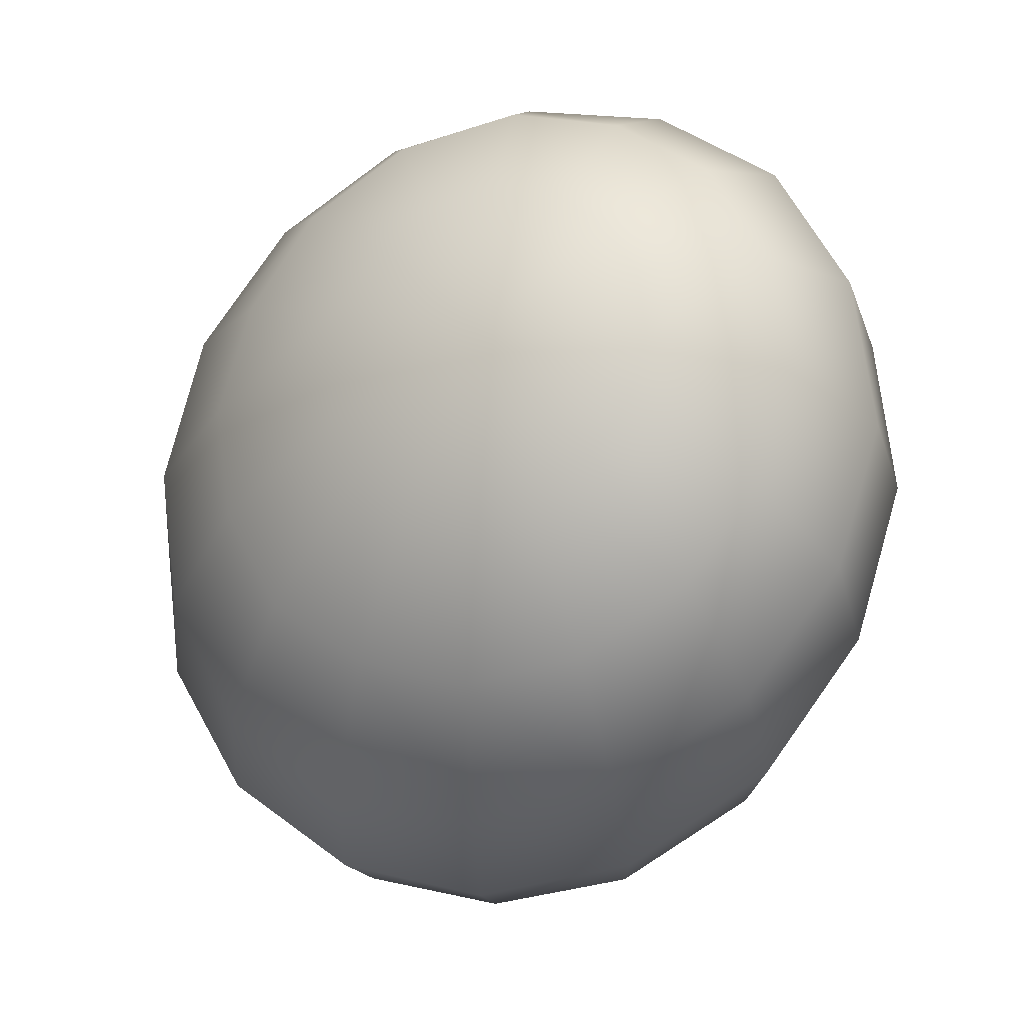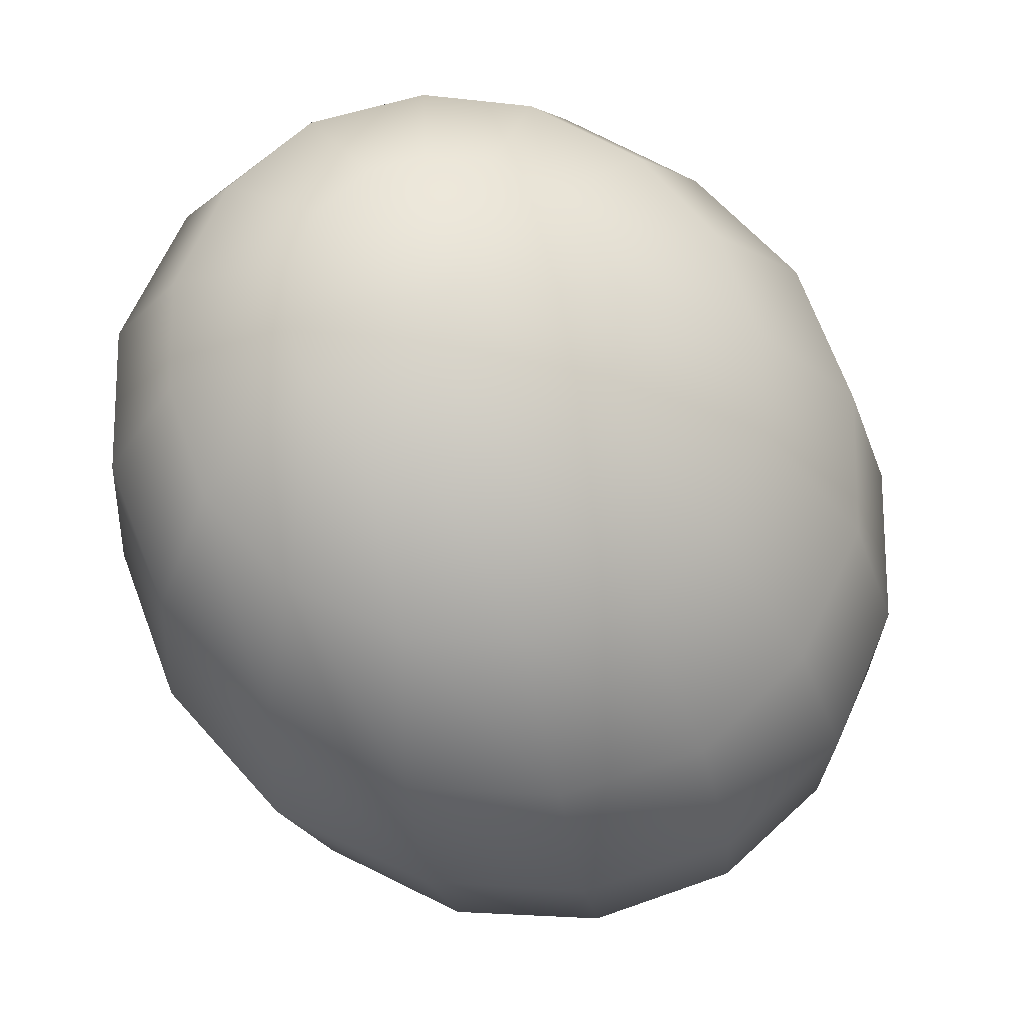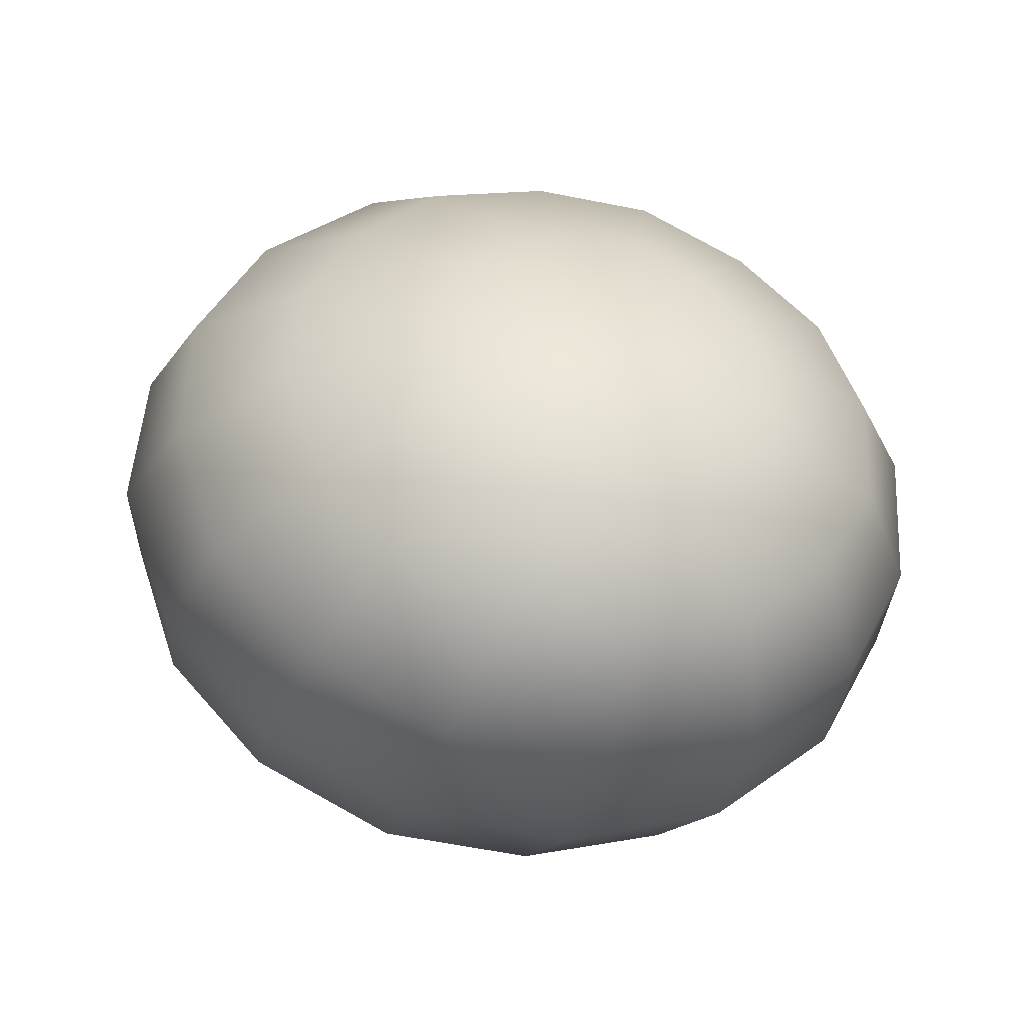
<metadata>
{"format":"obj","ext":"obj","renderer":"f3d","projection":"perspective","resolution":1024,"background":"white","views":[{"elev":79.0,"azim":72.3,"up":"+Z"},{"elev":47.0,"azim":-53.6,"up":"+Z"},{"elev":66.7,"azim":176.4,"up":"+Z"}]}
</metadata>
<code>
o model_142
v -0.006901 -0.0002203 0.02743
v -0.002894 0.009916 0.02977
v -0.007346 0.0108 0.02883
v -0.006456 0.01961 0.02602
v 0.001113 0.01829 0.02743
v -0.006901 -0.0002203 0.02743
v 0.0006678 0.007712 0.02977
v 0.001113 0.01829 0.02743
v 0.008236 0.01388 0.02743
v -0.004675 0.02578 0.01899
v 0.005565 0.02402 0.02039
v 0.008236 0.01388 0.02743
v 0.005565 0.02402 0.02039
v 0.01402 0.01829 0.02086
v -0.002003 0.02798 0.008673
v 0.008682 0.02578 0.01102
v -0.006901 -0.0002203 0.02743
v 0.003339 0.004187 0.0293
v 0.01269 0.007712 0.02649
v -0.006901 -0.0002203 0.02743
v 0.004229 -0.0002203 0.02789
v 0.01269 0.007712 0.02649
v 0.01491 -0.0002203 0.02414
v 0.01402 0.01829 0.02086
v 0.02026 0.009916 0.01946
v 0.008682 0.02578 0.01102
v 0.01803 0.01961 0.01102
v 0.0006678 0.02578 -0.002579
v 0.01046 0.02402 -0.0007032
v 0.01803 0.01961 0.01102
v 0.01046 0.02402 -0.0007032
v 0.01937 0.01829 -0.0002344
v 0.003339 0.01961 -0.01336
v 0.01091 0.01829 -0.01195
v 0.02026 0.009916 0.01946
v 0.02471 0.0108 0.009611
v 0.01491 -0.0002203 0.02414
v 0.02293 -0.0002203 0.01664
v 0.02293 -0.0002203 0.01664
v 0.02471 0.0108 0.009611
v 0.02783 -0.0002203 0.006798
v 0.01937 0.01829 -0.0002344
v 0.0256 0.009916 -0.001641
v 0.01091 0.01829 -0.01195
v 0.01759 0.01388 -0.01149
v 0.0256 0.009916 -0.001641
v 0.01759 0.01388 -0.01149
v 0.02248 0.007712 -0.01289
v 0.02783 -0.0002203 0.006798
v 0.02827 -0.0002203 -0.004454
v 0.02649 -0.0108 0.003047
v 0.02204 -0.009916 0.01336
v 0.02649 -0.0108 0.003047
v 0.02827 -0.0002203 -0.004454
v 0.02694 -0.009916 -0.007736
v 0.02248 0.007712 -0.01289
v 0.02426 -0.0002203 -0.01477
v 0.0158 0.004187 -0.0218
v 0.01313 0.007712 -0.02133
v 0.009572 0.009916 -0.02133
v 0.006901 -0.0002203 -0.02743
v 0.01313 0.007712 -0.02133
v 0.005565 0.0108 -0.02227
v 0.006901 -0.0002203 -0.02743
v 0.009572 0.009916 -0.02133
v 0.0158 0.004187 -0.0218
v 0.006901 -0.0002203 -0.02743
v 0.02426 -0.0002203 -0.01477
v 0.01714 -0.0002203 -0.02274
v 0.006901 -0.0002203 -0.02743
v 0.01714 -0.0002203 -0.02274
v 0.0167 -0.004187 -0.02461
v 0.02337 -0.007712 -0.01758
v 0.0167 -0.004187 -0.02461
v 0.006901 -0.0002203 -0.02743
v 0.01447 -0.007712 -0.02602
v 0.01981 -0.01388 -0.02039
v 0.006901 -0.0002203 -0.02743
v 0.01447 -0.007712 -0.02602
v 0.01135 -0.009916 -0.02743
v 0.01402 -0.01829 -0.02368
v 0.01135 -0.009916 -0.02743
v 0.006901 -0.0002203 -0.02743
v 0.007346 -0.0108 -0.02883
v 0.006456 -0.01961 -0.02602
v 0.006901 -0.0002203 -0.02743
v 0.007346 -0.0108 -0.02883
v 0.003339 -0.009916 -0.02977
v -0.001113 -0.01829 -0.02696
v 0.003339 -0.009916 -0.02977
v 0.006901 -0.0002203 -0.02743
v -0.0002226 -0.007712 -0.02977
v -0.007791 -0.01388 -0.02743
v 0.006901 -0.0002203 -0.02743
v -0.0002226 -0.007712 -0.02977
v -0.002894 -0.004187 -0.0293
v -0.01224 -0.007712 -0.02649
v -0.002894 -0.004187 -0.0293
v 0.006901 -0.0002203 -0.02743
v -0.004229 -0.0002203 -0.02836
v -0.01447 -0.0002203 -0.02461
v 0.006901 -0.0002203 -0.02743
v -0.004229 -0.0002203 -0.02836
v -0.003784 0.004187 -0.02649
v -0.01358 0.007712 -0.0218
v -0.003784 0.004187 -0.02649
v 0.006901 -0.0002203 -0.02743
v -0.001558 0.007712 -0.02508
v -0.01002 0.01388 -0.01852
v 0.006901 -0.0002203 -0.02743
v -0.001558 0.007712 -0.02508
v 0.001558 0.009916 -0.02321
v -0.003784 0.01829 -0.01571
v 0.001558 0.009916 -0.02321
v 0.006901 -0.0002203 -0.02743
v 0.005565 0.0108 -0.02227
v 0.003339 0.01961 -0.01336
v 0.006901 -0.0002203 -0.02743
v 0.005565 0.0108 -0.02227
v 0.003339 0.01961 -0.01336
v 0.0006678 0.02578 -0.002579
v -0.009127 0.02402 -0.005391
v -0.003784 0.01829 -0.01571
v -0.0167 0.01829 -0.009611
v 0.0006678 0.02578 -0.002579
v -0.002003 0.02798 0.008673
v -0.01269 0.02578 0.005391
v -0.009127 0.02402 -0.005391
v -0.02115 0.01961 0.001172
v -0.01002 0.01388 -0.01852
v -0.02159 0.009916 -0.01336
v -0.0167 0.01829 -0.009611
v -0.02649 0.0108 -0.003047
v -0.01358 0.007712 -0.0218
v -0.02293 -0.0002203 -0.01711
v -0.02159 0.009916 -0.01336
v -0.02783 0.0002204 -0.007267
v -0.01447 -0.0002203 -0.02461
v -0.02026 -0.009916 -0.01992
v -0.02293 -0.0002203 -0.01711
v -0.02471 -0.0108 -0.01008
v -0.01224 -0.007712 -0.02649
v -0.01402 -0.01829 -0.02086
v -0.02026 -0.009916 -0.01992
v -0.01803 -0.01961 -0.01149
v -0.007791 -0.01388 -0.02743
v -0.00512 -0.02402 -0.02039
v -0.01402 -0.01829 -0.02086
v -0.008682 -0.02578 -0.01102
v -0.001113 -0.01829 -0.02696
v 0.004675 -0.02578 -0.01899
v -0.00512 -0.02402 -0.02039
v 0.002449 -0.02798 -0.009142
v 0.006456 -0.01961 -0.02602
v 0.01447 -0.02402 -0.01571
v 0.004675 -0.02578 -0.01899
v 0.01269 -0.02578 -0.00586
v 0.01402 -0.01829 -0.02368
v 0.02204 -0.01829 -0.01195
v 0.01447 -0.02402 -0.01571
v 0.02115 -0.01961 -0.001641
v 0.01981 -0.01388 -0.02039
v 0.02694 -0.009916 -0.007736
v 0.02204 -0.01829 -0.01195
v 0.02337 -0.007712 -0.01758
v 0.01269 -0.02578 -0.00586
v 0.009127 -0.02402 0.005391
v 0.01714 -0.01829 0.009142
v 0.02115 -0.01961 -0.001641
v 0.009127 -0.02402 0.005391
v 0.004229 -0.01829 0.01571
v 0.01002 -0.01388 0.01852
v 0.01714 -0.01829 0.009142
v 0.01402 -0.007712 0.02133
v 0.004229 -0.01829 0.01571
v -0.001558 -0.009916 0.02321
v 0.002003 -0.007712 0.02508
v -0.006901 -0.0002203 0.02743
v 0.01002 -0.01388 0.01852
v 0.003784 -0.004187 0.02649
v -0.006901 -0.0002203 0.02743
v -0.006901 -0.0002203 0.02743
v 0.01402 -0.007712 0.02133
v 0.02204 -0.009916 0.01336
v -0.006901 -0.0002203 0.02743
v -0.005565 -0.0108 0.0218
v -0.003339 -0.01961 0.01336
v -0.006901 -0.0002203 0.02743
v -0.009572 -0.009916 0.02133
v -0.003339 -0.01961 0.01336
v -0.01091 -0.01829 0.01195
v -0.0006678 -0.02578 0.00211
v -0.0006678 -0.02578 0.00211
v 0.002449 -0.02798 -0.009142
v -0.01091 -0.01829 0.01195
v -0.01046 -0.02402 0.0002344
v -0.006901 -0.0002203 0.02743
v -0.01313 -0.007712 0.02133
v -0.01759 -0.01388 0.01149
v -0.006901 -0.0002203 0.02743
v -0.0158 -0.004187 0.0218
v -0.01759 -0.01388 0.01149
v -0.02248 -0.007712 0.01242
v -0.01046 -0.02402 0.0002344
v -0.01937 -0.01829 0.0002344
v -0.008682 -0.02578 -0.01102
v -0.01937 -0.01829 0.0002344
v -0.01803 -0.01961 -0.01149
v -0.02248 -0.007712 0.01242
v -0.0256 -0.009916 0.001172
v -0.006901 -0.0002203 0.02743
v -0.01714 -0.0002203 0.02274
v -0.02471 -0.0002203 0.0143
v -0.006901 -0.0002203 0.02743
v -0.0167 0.004187 0.02414
v -0.02471 -0.0002203 0.0143
v -0.02382 0.007712 0.01711
v -0.0256 -0.009916 0.001172
v -0.02827 -0.0002203 0.003985
v -0.02471 -0.0108 -0.01008
v -0.02827 -0.0002203 0.003985
v -0.02783 0.0002204 -0.007267
v -0.02382 0.007712 0.01711
v -0.02694 0.009916 0.007735
v -0.006901 -0.0002203 0.02743
v -0.01447 0.007712 0.02602
v -0.01981 0.01388 0.02039
v -0.006901 -0.0002203 0.02743
v -0.01135 0.009916 0.02743
v -0.01981 0.01388 0.02039
v -0.01402 0.01829 0.02321
v -0.02694 0.009916 0.007735
v -0.02204 0.01829 0.01195
v -0.02649 0.0108 -0.003047
v -0.02204 0.01829 0.01195
v -0.02115 0.01961 0.001172
v -0.01402 0.01829 0.02321
v -0.01447 0.02402 0.01571
v -0.006901 -0.0002203 0.02743
v -0.007346 0.0108 0.02883
v -0.006456 0.01961 0.02602
v -0.006456 0.01961 0.02602
v -0.01447 0.02402 0.01571
v -0.004675 0.02578 0.01899
v -0.01269 0.02578 0.005391
v -0.004675 0.02578 0.01899
v -0.002003 0.02798 0.008673
f 1 2 3
f 2 2 3
f 3 2 4
f 2 5 4
f 4 5 5
f 5 6 5
f 5 6 6
f 6 7 6
f 6 7 2
f 7 7 2
f 2 7 8
f 7 9 8
f 8 9 9
f 9 4 9
f 9 4 4
f 4 8 4
f 4 8 10
f 8 11 10
f 10 11 11
f 11 8 11
f 11 8 8
f 8 12 8
f 8 12 13
f 12 14 13
f 13 14 14
f 14 10 14
f 14 10 10
f 10 13 10
f 10 13 15
f 13 16 15
f 15 16 16
f 16 17 16
f 16 17 17
f 17 18 17
f 17 18 7
f 18 18 7
f 7 18 12
f 18 19 12
f 12 19 19
f 19 20 19
f 19 20 20
f 20 21 20
f 20 21 18
f 21 21 18
f 18 21 22
f 21 23 22
f 22 23 23
f 23 12 23
f 23 12 12
f 12 22 12
f 12 22 24
f 22 25 24
f 24 25 25
f 25 13 25
f 25 13 13
f 13 24 13
f 13 24 26
f 24 27 26
f 26 27 27
f 27 15 27
f 27 15 15
f 15 26 15
f 15 26 28
f 26 29 28
f 28 29 29
f 29 26 29
f 29 26 26
f 26 30 26
f 26 30 31
f 30 32 31
f 31 32 32
f 32 28 32
f 32 28 28
f 28 31 28
f 28 31 33
f 31 34 33
f 33 34 34
f 34 24 34
f 34 24 24
f 24 35 24
f 24 35 30
f 35 36 30
f 30 36 36
f 36 22 36
f 36 22 22
f 22 37 22
f 22 37 35
f 37 38 35
f 35 38 38
f 38 35 38
f 38 35 35
f 35 39 35
f 35 39 40
f 39 41 40
f 40 41 41
f 41 30 41
f 41 30 30
f 30 40 30
f 30 40 42
f 40 43 42
f 42 43 43
f 43 31 43
f 43 31 31
f 31 42 31
f 31 42 44
f 42 45 44
f 44 45 45
f 45 42 45
f 45 42 42
f 42 46 42
f 42 46 47
f 46 48 47
f 47 48 48
f 48 40 48
f 48 40 40
f 40 49 40
f 40 49 46
f 49 50 46
f 46 50 50
f 50 51 50
f 50 51 51
f 51 49 51
f 51 49 52
f 49 39 52
f 52 39 39
f 39 49 39
f 39 49 49
f 49 53 49
f 49 53 54
f 53 55 54
f 54 55 55
f 55 46 55
f 55 46 46
f 46 54 46
f 46 54 56
f 54 57 56
f 56 57 57
f 57 58 57
f 57 58 58
f 58 59 58
f 58 59 56
f 59 47 56
f 56 47 47
f 47 60 47
f 47 60 60
f 60 59 60
f 60 59 61
f 59 61 61
f 61 61 62
f 61 62 62
f 62 62 47
f 62 60 47
f 47 60 44
f 60 44 44
f 44 44 63
f 44 63 63
f 63 63 64
f 63 60 64
f 64 60 60
f 60 33 60
f 60 33 33
f 33 44 33
f 33 44 63
f 44 65 63
f 63 65 65
f 65 59 65
f 65 59 59
f 59 66 59
f 59 66 67
f 66 67 67
f 67 67 56
f 67 56 56
f 56 56 66
f 56 68 66
f 66 68 69
f 68 69 69
f 69 69 66
f 69 66 66
f 66 66 70
f 66 71 70
f 70 71 71
f 71 72 71
f 71 72 72
f 72 71 72
f 72 71 73
f 71 68 73
f 73 68 68
f 68 71 68
f 68 71 71
f 71 74 71
f 71 74 75
f 74 75 75
f 75 75 76
f 75 76 76
f 76 76 77
f 76 74 77
f 77 74 73
f 74 73 73
f 73 73 74
f 73 74 74
f 74 74 78
f 74 79 78
f 78 79 79
f 79 80 79
f 79 80 80
f 80 79 80
f 80 79 81
f 79 77 81
f 81 77 77
f 77 79 77
f 77 79 79
f 79 82 79
f 79 82 83
f 82 83 83
f 83 83 84
f 83 84 84
f 84 84 85
f 84 82 85
f 85 82 81
f 82 81 81
f 81 81 82
f 81 82 82
f 82 82 86
f 82 87 86
f 86 87 87
f 87 88 87
f 87 88 88
f 88 87 88
f 88 87 89
f 87 85 89
f 89 85 85
f 85 87 85
f 85 87 87
f 87 90 87
f 87 90 91
f 90 91 91
f 91 91 92
f 91 92 92
f 92 92 93
f 92 90 93
f 93 90 89
f 90 89 89
f 89 89 90
f 89 90 90
f 90 90 94
f 90 95 94
f 94 95 95
f 95 96 95
f 95 96 96
f 96 95 96
f 96 95 97
f 95 93 97
f 97 93 93
f 93 95 93
f 93 95 95
f 95 98 95
f 95 98 99
f 98 99 99
f 99 99 100
f 99 100 100
f 100 100 101
f 100 98 101
f 101 98 97
f 98 97 97
f 97 97 98
f 97 98 98
f 98 98 102
f 98 103 102
f 102 103 103
f 103 104 103
f 103 104 104
f 104 103 104
f 104 103 105
f 103 101 105
f 105 101 101
f 101 103 101
f 101 103 103
f 103 106 103
f 103 106 107
f 106 107 107
f 107 107 108
f 107 108 108
f 108 108 109
f 108 106 109
f 109 106 105
f 106 105 105
f 105 105 106
f 105 106 106
f 106 106 110
f 106 111 110
f 110 111 111
f 111 112 111
f 111 112 112
f 112 111 112
f 112 111 113
f 111 109 113
f 113 109 109
f 109 111 109
f 109 111 111
f 111 114 111
f 111 114 115
f 114 115 115
f 115 115 116
f 115 116 116
f 116 116 117
f 116 114 117
f 117 114 113
f 114 113 113
f 113 113 114
f 113 114 114
f 114 114 118
f 114 119 118
f 118 119 119
f 119 120 119
f 119 120 120
f 120 113 120
f 120 113 121
f 113 122 121
f 121 122 122
f 122 123 122
f 122 123 123
f 123 109 123
f 123 109 122
f 109 124 122
f 122 124 124
f 124 125 124
f 124 125 125
f 125 122 125
f 125 122 126
f 122 127 126
f 126 127 127
f 127 128 127
f 127 128 128
f 128 124 128
f 128 124 127
f 124 129 127
f 127 129 129
f 129 130 129
f 129 130 130
f 130 105 130
f 130 105 124
f 105 131 124
f 124 131 131
f 131 132 131
f 131 132 132
f 132 131 132
f 132 131 129
f 131 133 129
f 129 133 133
f 133 134 133
f 133 134 134
f 134 101 134
f 134 101 131
f 101 135 131
f 131 135 135
f 135 136 135
f 135 136 136
f 136 135 136
f 136 135 133
f 135 137 133
f 133 137 137
f 137 138 137
f 137 138 138
f 138 97 138
f 138 97 135
f 97 139 135
f 135 139 139
f 139 140 139
f 139 140 140
f 140 139 140
f 140 139 137
f 139 141 137
f 137 141 141
f 141 142 141
f 141 142 142
f 142 93 142
f 142 93 139
f 93 143 139
f 139 143 143
f 143 144 143
f 143 144 144
f 144 143 144
f 144 143 141
f 143 145 141
f 141 145 145
f 145 146 145
f 145 146 146
f 146 89 146
f 146 89 143
f 89 147 143
f 143 147 147
f 147 148 147
f 147 148 148
f 148 147 148
f 148 147 145
f 147 149 145
f 145 149 149
f 149 150 149
f 149 150 150
f 150 85 150
f 150 85 147
f 85 151 147
f 147 151 151
f 151 152 151
f 151 152 152
f 152 151 152
f 152 151 149
f 151 153 149
f 149 153 153
f 153 154 153
f 153 154 154
f 154 81 154
f 154 81 151
f 81 155 151
f 151 155 155
f 155 156 155
f 155 156 156
f 156 155 156
f 156 155 153
f 155 157 153
f 153 157 157
f 157 158 157
f 157 158 158
f 158 77 158
f 158 77 155
f 77 159 155
f 155 159 159
f 159 160 159
f 159 160 160
f 160 159 160
f 160 159 157
f 159 161 157
f 157 161 161
f 161 162 161
f 161 162 162
f 162 73 162
f 162 73 159
f 73 163 159
f 159 163 163
f 163 164 163
f 163 164 164
f 164 163 164
f 164 163 161
f 163 53 161
f 161 53 53
f 53 54 53
f 53 54 54
f 54 163 54
f 54 163 68
f 163 165 68
f 68 165 165
f 165 166 165
f 165 166 166
f 166 161 166
f 166 161 167
f 161 168 167
f 167 168 168
f 168 169 168
f 168 169 169
f 169 53 169
f 169 53 168
f 53 52 168
f 168 52 52
f 52 170 52
f 52 170 170
f 170 168 170
f 170 168 171
f 168 172 171
f 171 172 172
f 172 173 172
f 172 173 173
f 173 52 173
f 173 52 172
f 52 174 172
f 172 174 174
f 174 175 174
f 174 175 175
f 175 172 175
f 175 172 176
f 172 177 176
f 176 177 178
f 177 178 178
f 178 178 179
f 178 179 179
f 179 179 177
f 179 174 177
f 177 174 177
f 174 180 177
f 177 180 181
f 180 181 181
f 181 181 182
f 181 182 182
f 182 182 21
f 182 180 21
f 21 180 37
f 180 183 37
f 37 183 183
f 183 37 183
f 183 37 37
f 37 174 37
f 37 174 39
f 174 184 39
f 39 184 184
f 184 185 184
f 184 185 185
f 185 186 185
f 185 186 176
f 186 186 176
f 176 186 171
f 186 187 171
f 171 187 187
f 187 188 187
f 187 188 188
f 188 189 188
f 188 189 186
f 189 189 186
f 186 189 190
f 189 191 190
f 190 191 191
f 191 171 191
f 191 171 171
f 171 190 171
f 171 190 167
f 190 192 167
f 167 192 192
f 192 167 192
f 192 167 167
f 167 193 167
f 167 193 157
f 193 194 157
f 157 194 194
f 194 190 194
f 194 190 190
f 190 195 190
f 190 195 193
f 195 196 193
f 193 196 196
f 196 197 196
f 196 197 197
f 197 198 197
f 197 198 189
f 198 198 189
f 189 198 195
f 198 199 195
f 195 199 199
f 199 200 199
f 199 200 200
f 200 201 200
f 200 201 198
f 201 201 198
f 198 201 202
f 201 203 202
f 202 203 203
f 203 195 203
f 203 195 195
f 195 202 195
f 195 202 204
f 202 205 204
f 204 205 205
f 205 193 205
f 205 193 193
f 193 204 193
f 193 204 153
f 204 206 153
f 153 206 206
f 206 204 206
f 206 204 204
f 204 207 204
f 204 207 149
f 207 208 149
f 149 208 208
f 208 202 208
f 208 202 202
f 202 209 202
f 202 209 207
f 209 210 207
f 207 210 210
f 210 211 210
f 210 211 211
f 211 212 211
f 211 212 201
f 212 212 201
f 201 212 209
f 212 213 209
f 209 213 213
f 213 214 213
f 213 214 214
f 214 215 214
f 214 215 212
f 215 215 212
f 212 215 216
f 215 217 216
f 216 217 217
f 217 209 217
f 217 209 209
f 209 216 209
f 209 216 218
f 216 219 218
f 218 219 219
f 219 207 219
f 219 207 207
f 207 218 207
f 207 218 145
f 218 220 145
f 145 220 220
f 220 218 220
f 220 218 218
f 218 221 218
f 218 221 141
f 221 222 141
f 141 222 222
f 222 216 222
f 222 216 216
f 216 223 216
f 216 223 221
f 223 224 221
f 221 224 224
f 224 225 224
f 224 225 225
f 225 226 225
f 225 226 215
f 226 226 215
f 215 226 223
f 226 227 223
f 223 227 227
f 227 228 227
f 227 228 228
f 228 229 228
f 228 229 226
f 229 229 226
f 226 229 230
f 229 231 230
f 230 231 231
f 231 223 231
f 231 223 223
f 223 230 223
f 223 230 232
f 230 233 232
f 232 233 233
f 233 221 233
f 233 221 221
f 221 232 221
f 221 232 137
f 232 234 137
f 137 234 234
f 234 232 234
f 234 232 232
f 232 235 232
f 232 235 133
f 235 236 133
f 133 236 236
f 236 230 236
f 236 230 230
f 230 237 230
f 230 237 235
f 237 238 235
f 235 238 238
f 238 239 238
f 238 239 239
f 239 240 239
f 239 240 229
f 240 240 229
f 229 240 237
f 240 241 237
f 237 241 241
f 241 237 241
f 241 237 237
f 237 242 237
f 237 242 243
f 242 244 243
f 243 244 244
f 244 235 244
f 244 235 235
f 235 243 235
f 235 243 129
f 243 245 129
f 129 245 245
f 245 243 245
f 245 243 243
f 243 246 243
f 243 246 127
f 246 247 127

</code>
